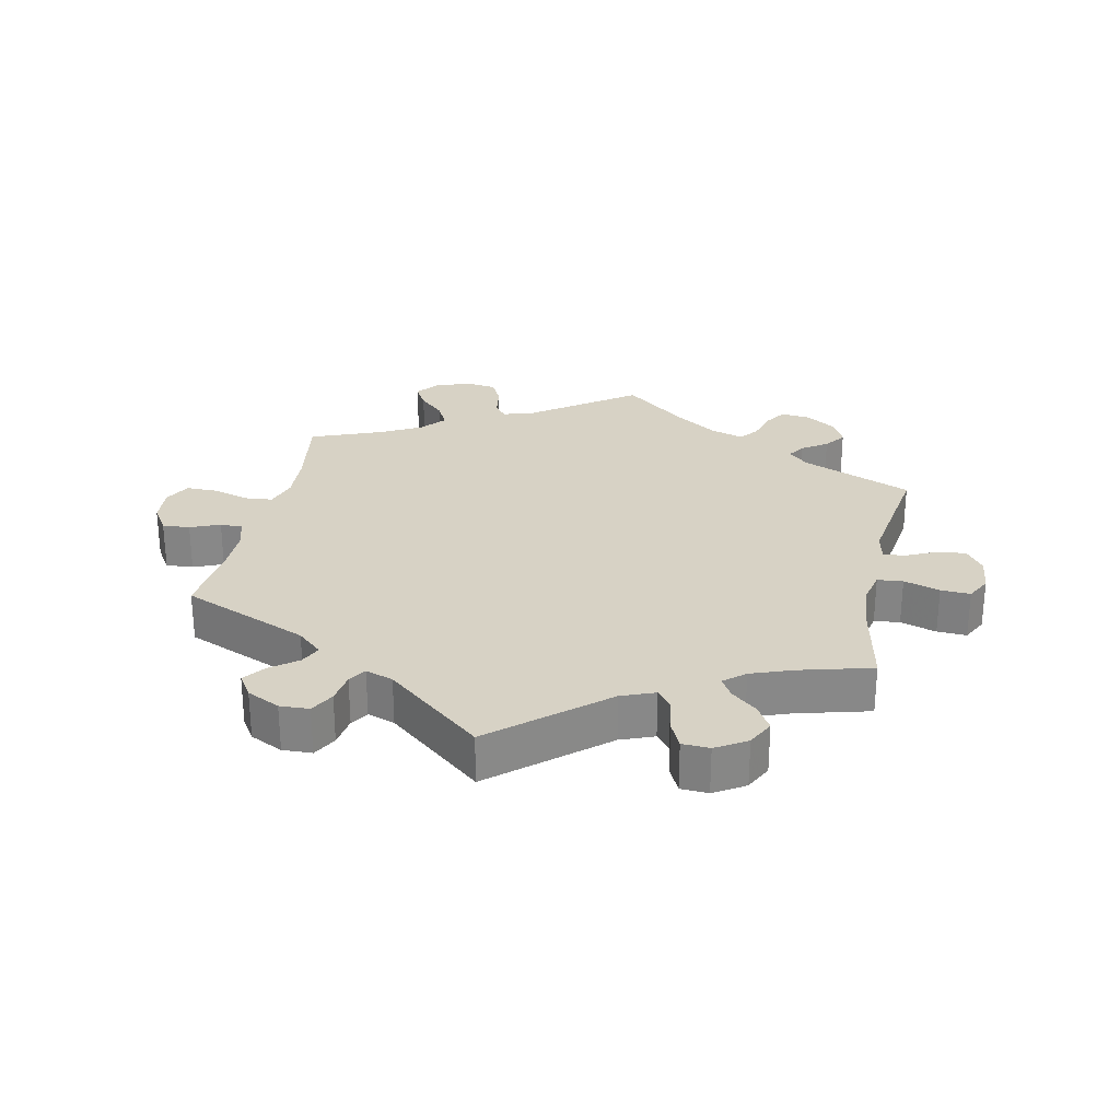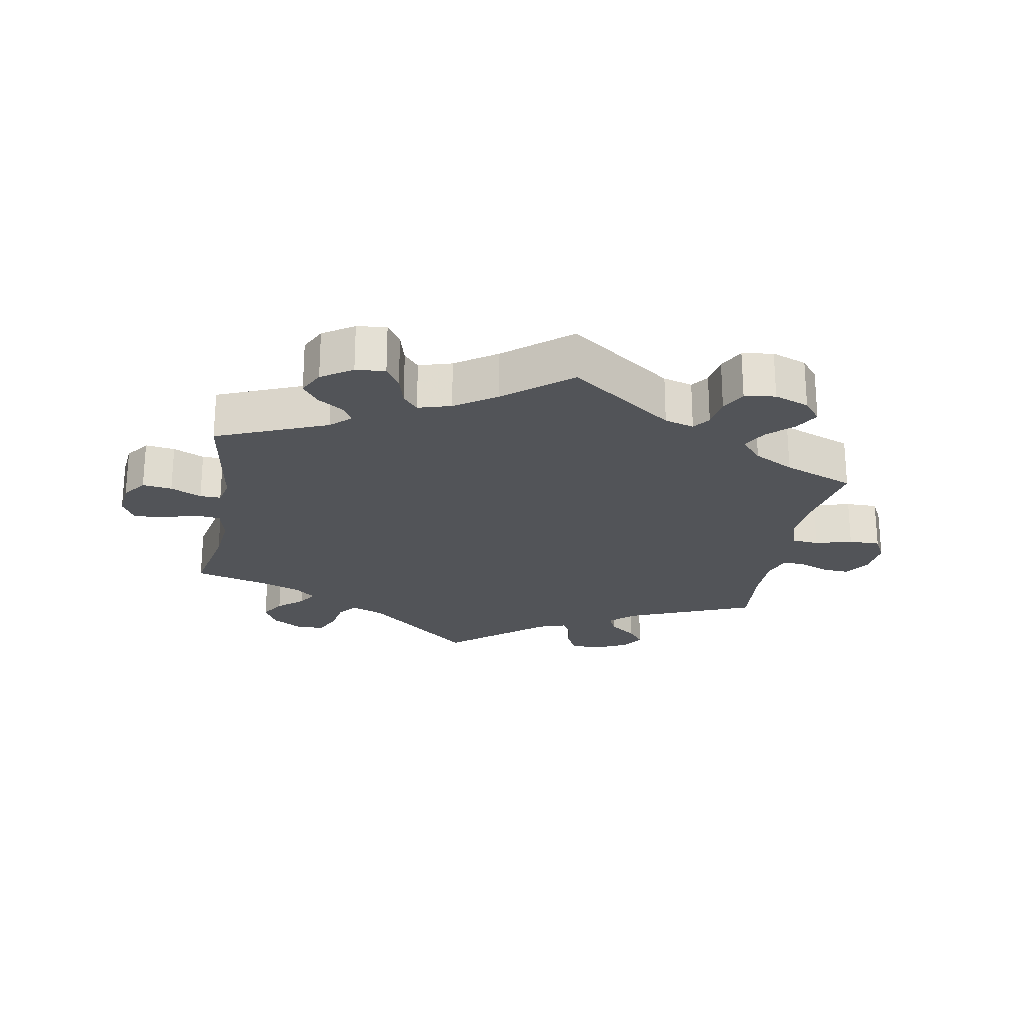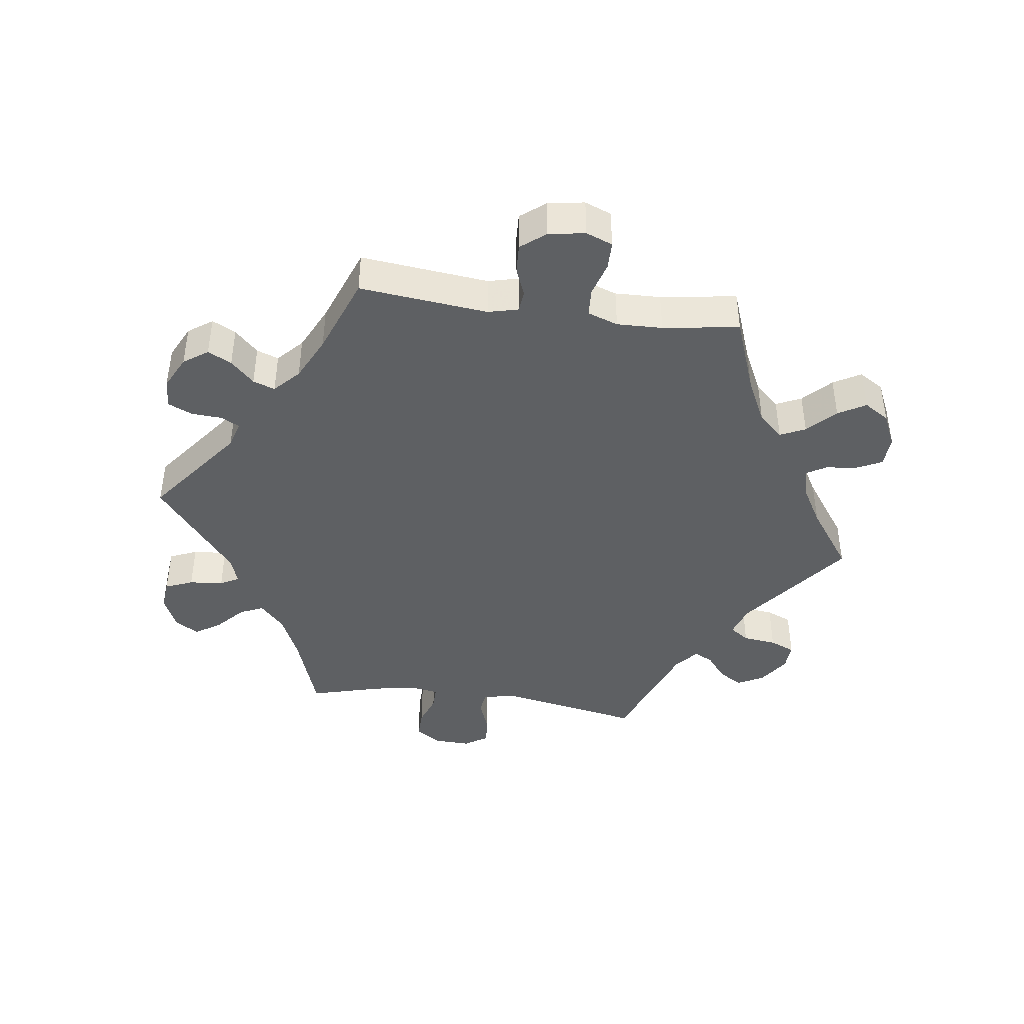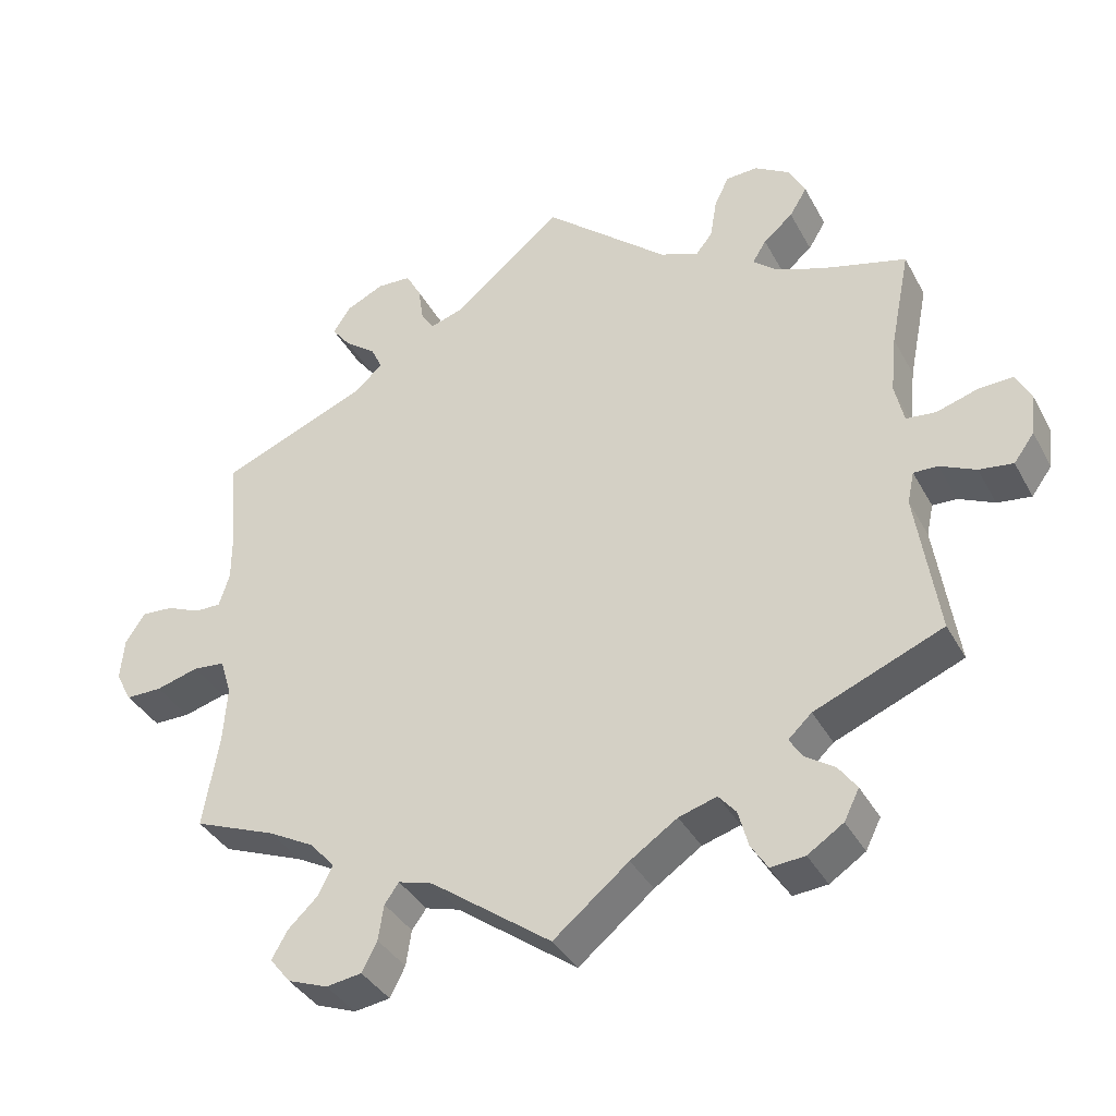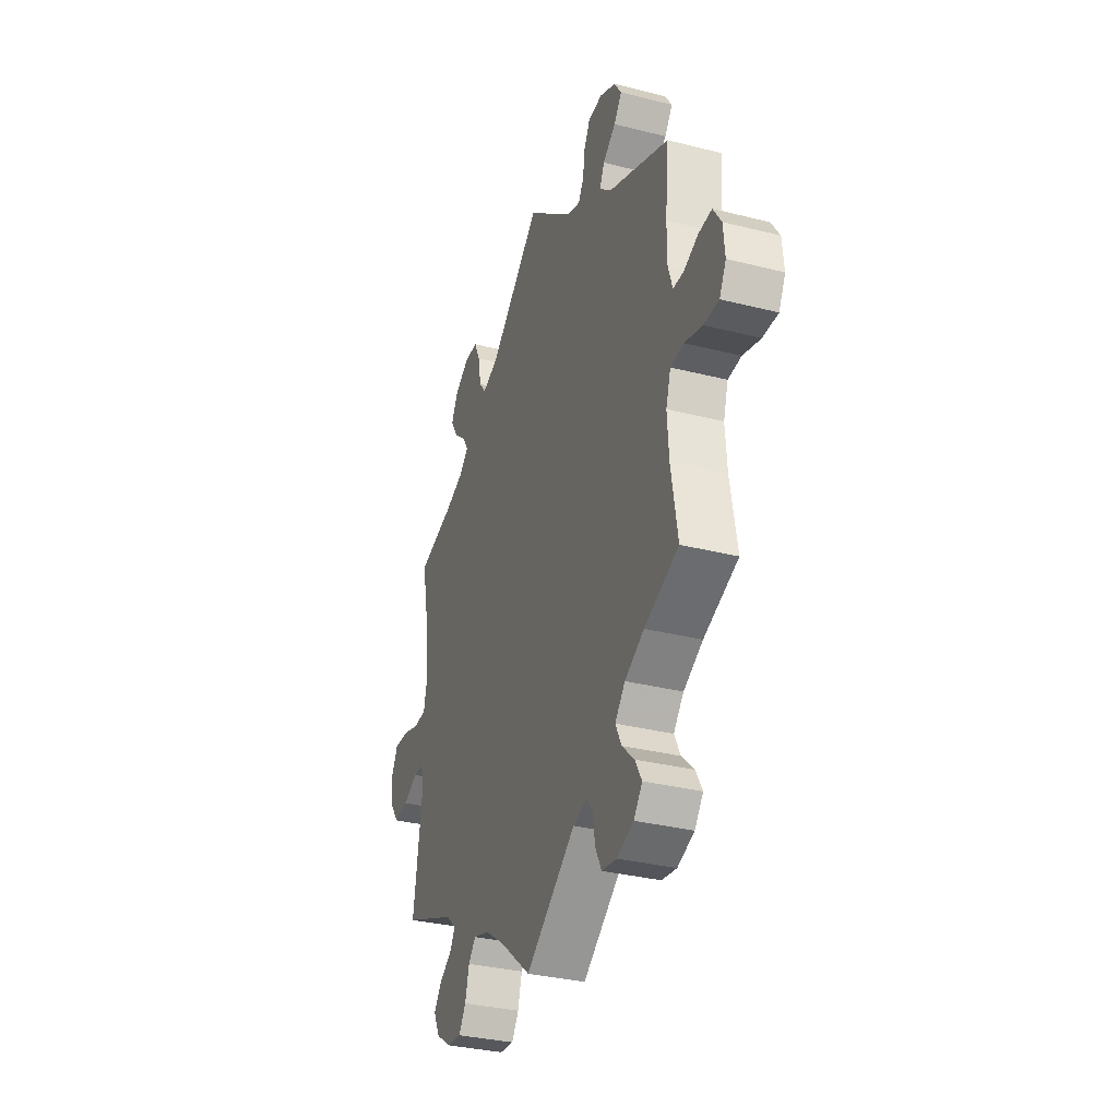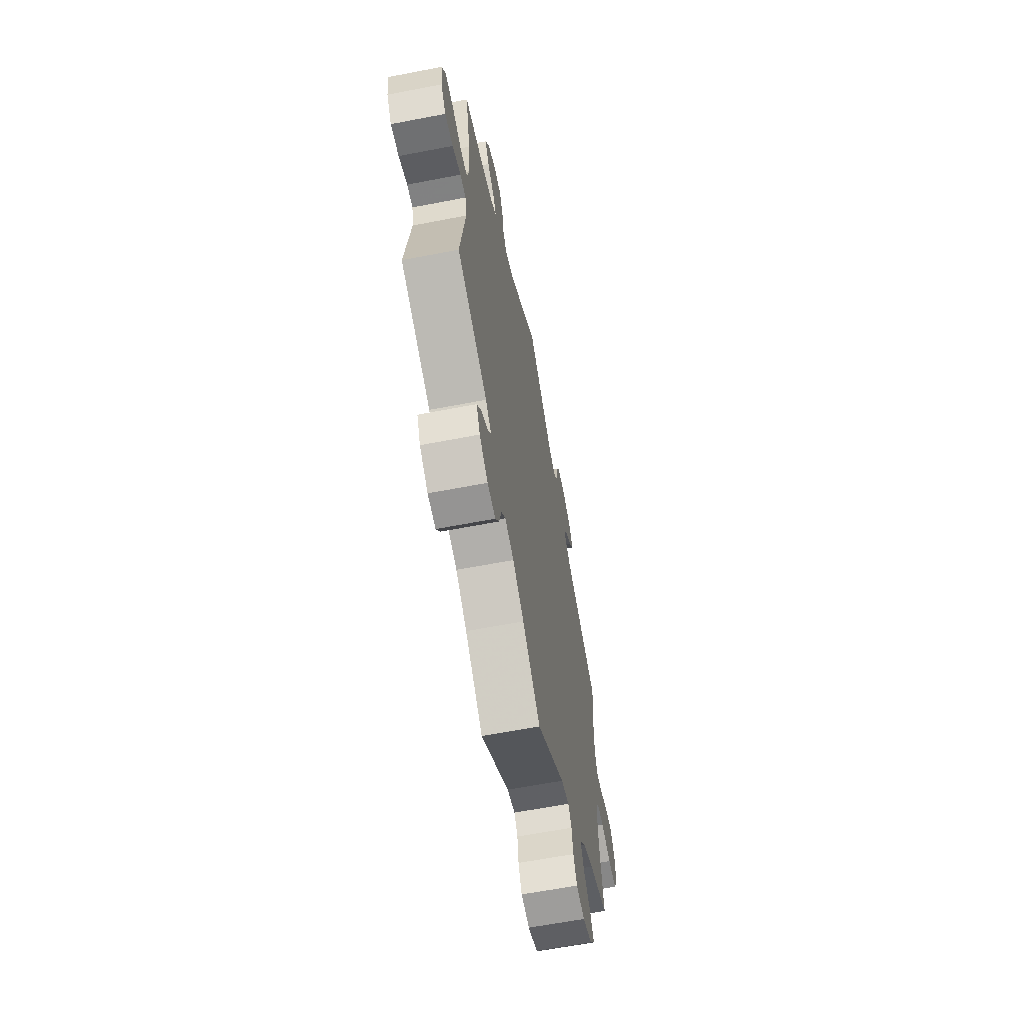
<metadata>
{"format":"obj","ext":"obj","renderer":"f3d","projection":"perspective","resolution":1024,"background":"white","views":[{"elev":27.6,"azim":12.0,"up":"+Y"},{"elev":-23.1,"azim":169.9,"up":"+Y"},{"elev":-42.3,"azim":-157.7,"up":"+Y"},{"elev":-37.2,"azim":25.6,"up":"+Z"},{"elev":-32.9,"azim":-109.3,"up":"+Z"},{"elev":-62.3,"azim":101.1,"up":"+Z"}]}
</metadata>
<code>
v -0.159 0.07 -0.462
v -0.204 0.07 -0.449
v -0.223 0.07 -0.475
v -0.23 0.07 -0.522
v -0.25 0.07 -0.561
v -0.297 0.07 -0.568
v -0.35 0.07 -0.548
v -0.377 0.07 -0.514
v -0.356 0.07 -0.477
v -0.317 0.07 -0.44
v -0.298 0.07 -0.402
v -0.33 0.07 -0.365
v -0.391 0.07 -0.332
v -0.5 0.07 -0.289
v -0.479 0.07 -0.166
v -0.474 0.07 -0.091
v -0.489 0.07 -0.043
v -0.531 0.07 -0.039
v -0.587 0.07 -0.055
v -0.635 0.07 -0.055
v -0.656 0.07 -0.015
v -0.651 0.07 0.041
v -0.625 0.07 0.081
v -0.583 0.07 0.078
v -0.538 0.07 0.059
v -0.504 0.07 0.059
v -0.49 0.07 0.103
v -0.49 0.07 0.172
v -0.501 0.07 0.288
v -0.307 0.07 0.368
v -0.269 0.07 0.402
v -0.284 0.07 0.434
v -0.325 0.07 0.465
v -0.35 0.07 0.498
v -0.327 0.07 0.533
v -0.277 0.07 0.557
v -0.232 0.07 0.555
v -0.212 0.07 0.518
v -0.205 0.07 0.471
v -0.188 0.07 0.444
v -0.146 0.07 0.458
v 0 0.07 0.578
v 0.164 0.07 0.437
v 0.215 0.07 0.417
v 0.237 0.07 0.445
v 0.246 0.07 0.498
v 0.265 0.07 0.538
v 0.307 0.07 0.54
v 0.354 0.07 0.511
v 0.375 0.07 0.47
v 0.352 0.07 0.432
v 0.313 0.07 0.399
v 0.295 0.07 0.369
v 0.327 0.07 0.342
v 0.389 0.07 0.319
v 0.501 0.07 0.289
v 0.475 0.07 0.16
v 0.467 0.07 0.083
v 0.479 0.07 0.03
v 0.518 0.07 0.026
v 0.573 0.07 0.043
v 0.618 0.07 0.045
v 0.638 0.07 0.007
v 0.632 0.07 -0.048
v 0.605 0.07 -0.085
v 0.56 0.07 -0.079
v 0.513 0.07 -0.057
v 0.481 0.07 -0.056
v 0.472 0.07 -0.098
v 0.501 0.07 -0.289
v 0.332 0.07 -0.359
v 0.301 0.07 -0.388
v 0.318 0.07 -0.415
v 0.357 0.07 -0.441
v 0.381 0.07 -0.474
v 0.361 0.07 -0.514
v 0.314 0.07 -0.545
v 0.269 0.07 -0.549
v 0.247 0.07 -0.515
v 0.234 0.07 -0.467
v 0.211 0.07 -0.44
v 0.161 0.07 -0.455
v 0.099 0.07 -0.497
v 0 0.07 -0.578
v -0.159 0 -0.462
v -0.204 0 -0.449
v -0.223 0 -0.475
v -0.23 0 -0.522
v -0.25 0 -0.561
v -0.297 0 -0.568
v -0.35 0 -0.548
v -0.377 0 -0.514
v -0.356 0 -0.477
v -0.317 0 -0.44
v -0.298 0 -0.402
v -0.33 0 -0.365
v -0.391 0 -0.332
v -0.5 0 -0.289
v -0.479 0 -0.166
v -0.474 0 -0.091
v -0.489 0 -0.043
v -0.531 0 -0.039
v -0.587 0 -0.055
v -0.635 0 -0.055
v -0.656 0 -0.015
v -0.651 0 0.041
v -0.625 0 0.081
v -0.583 0 0.078
v -0.538 0 0.059
v -0.504 0 0.059
v -0.49 0 0.103
v -0.49 0 0.172
v -0.501 0 0.288
v -0.307 0 0.368
v -0.269 0 0.402
v -0.284 0 0.434
v -0.325 0 0.465
v -0.35 0 0.498
v -0.327 0 0.533
v -0.277 0 0.557
v -0.232 0 0.555
v -0.212 0 0.518
v -0.205 0 0.471
v -0.188 0 0.444
v -0.146 0 0.458
v 0 0 0.578
v 0.164 0 0.437
v 0.215 0 0.417
v 0.237 0 0.445
v 0.246 0 0.498
v 0.265 0 0.538
v 0.307 0 0.54
v 0.354 0 0.511
v 0.375 0 0.47
v 0.352 0 0.432
v 0.313 0 0.399
v 0.295 0 0.369
v 0.327 0 0.342
v 0.389 0 0.319
v 0.501 0 0.289
v 0.475 0 0.16
v 0.467 0 0.083
v 0.479 0 0.03
v 0.518 0 0.026
v 0.573 0 0.043
v 0.618 0 0.045
v 0.638 0 0.007
v 0.632 0 -0.048
v 0.605 0 -0.085
v 0.56 0 -0.079
v 0.513 0 -0.057
v 0.481 0 -0.056
v 0.472 0 -0.098
v 0.501 0 -0.289
v 0.332 0 -0.359
v 0.301 0 -0.388
v 0.318 0 -0.415
v 0.357 0 -0.441
v 0.381 0 -0.474
v 0.361 0 -0.514
v 0.314 0 -0.545
v 0.269 0 -0.549
v 0.247 0 -0.515
v 0.234 0 -0.467
v 0.211 0 -0.44
v 0.161 0 -0.455
v 0.099 0 -0.497
v 0 0 -0.578
f 83 84 1
f 82 83 1 2
f 81 82 2
f 77 78 79 80
f 77 80 81
f 76 77 81
f 73 74 75 76
f 72 73 76 81
f 71 72 81 2
f 69 70 71 2
f 64 65 66 67
f 64 67 68
f 63 64 68
f 60 61 62 63
f 59 60 63 68
f 58 59 68 69
f 55 56 57
f 54 55 57 58
f 53 54 58 69
f 49 50 51 52
f 49 52 53
f 48 49 53
f 45 46 47 48
f 45 48 53
f 44 45 53 69
f 41 42 43
f 40 41 43 44
f 36 37 38 39
f 36 39 40
f 35 36 40
f 32 33 34 35
f 31 32 35 40
f 30 31 40 44
f 28 29 30 44
f 22 23 24 25
f 22 25 26
f 21 22 26
f 18 19 20 21
f 17 18 21 26
f 16 17 26 27
f 13 14 15
f 12 13 15 16
f 11 12 16 27
f 7 8 9 10
f 7 10 11
f 6 7 11
f 3 4 5 6
f 2 3 6 11
f 27 28 44 69
f 2 11 27 69
f 85 168 167
f 86 85 167 166
f 86 166 165
f 164 163 162 161
f 165 164 161
f 165 161 160
f 160 159 158 157
f 165 160 157 156
f 86 165 156 155
f 86 155 154 153
f 151 150 149 148
f 152 151 148
f 152 148 147
f 147 146 145 144
f 152 147 144 143
f 153 152 143 142
f 141 140 139
f 142 141 139 138
f 153 142 138 137
f 136 135 134 133
f 137 136 133
f 137 133 132
f 132 131 130 129
f 137 132 129
f 153 137 129 128
f 127 126 125
f 128 127 125 124
f 123 122 121 120
f 124 123 120
f 124 120 119
f 119 118 117 116
f 124 119 116 115
f 128 124 115 114
f 128 114 113 112
f 109 108 107 106
f 110 109 106
f 110 106 105
f 105 104 103 102
f 110 105 102 101
f 111 110 101 100
f 99 98 97
f 100 99 97 96
f 111 100 96 95
f 94 93 92 91
f 95 94 91
f 95 91 90
f 90 89 88 87
f 95 90 87 86
f 153 128 112 111
f 153 111 95 86
f 1 85 86 2
f 2 86 87 3
f 3 87 88 4
f 4 88 89 5
f 5 89 90 6
f 6 90 91 7
f 7 91 92 8
f 8 92 93 9
f 9 93 94 10
f 10 94 95 11
f 11 95 96 12
f 12 96 97 13
f 13 97 98 14
f 14 98 99 15
f 15 99 100 16
f 16 100 101 17
f 17 101 102 18
f 18 102 103 19
f 19 103 104 20
f 20 104 105 21
f 21 105 106 22
f 22 106 107 23
f 23 107 108 24
f 24 108 109 25
f 25 109 110 26
f 26 110 111 27
f 27 111 112 28
f 28 112 113 29
f 29 113 114 30
f 30 114 115 31
f 31 115 116 32
f 32 116 117 33
f 33 117 118 34
f 34 118 119 35
f 35 119 120 36
f 36 120 121 37
f 37 121 122 38
f 38 122 123 39
f 39 123 124 40
f 40 124 125 41
f 41 125 126 42
f 42 126 127 43
f 43 127 128 44
f 44 128 129 45
f 45 129 130 46
f 46 130 131 47
f 47 131 132 48
f 48 132 133 49
f 49 133 134 50
f 50 134 135 51
f 51 135 136 52
f 52 136 137 53
f 53 137 138 54
f 54 138 139 55
f 55 139 140 56
f 56 140 141 57
f 57 141 142 58
f 58 142 143 59
f 59 143 144 60
f 60 144 145 61
f 61 145 146 62
f 62 146 147 63
f 63 147 148 64
f 64 148 149 65
f 65 149 150 66
f 66 150 151 67
f 67 151 152 68
f 68 152 153 69
f 69 153 154 70
f 70 154 155 71
f 71 155 156 72
f 72 156 157 73
f 73 157 158 74
f 74 158 159 75
f 75 159 160 76
f 76 160 161 77
f 77 161 162 78
f 78 162 163 79
f 79 163 164 80
f 80 164 165 81
f 81 165 166 82
f 82 166 167 83
f 83 167 168 84
f 84 168 85 1

</code>
